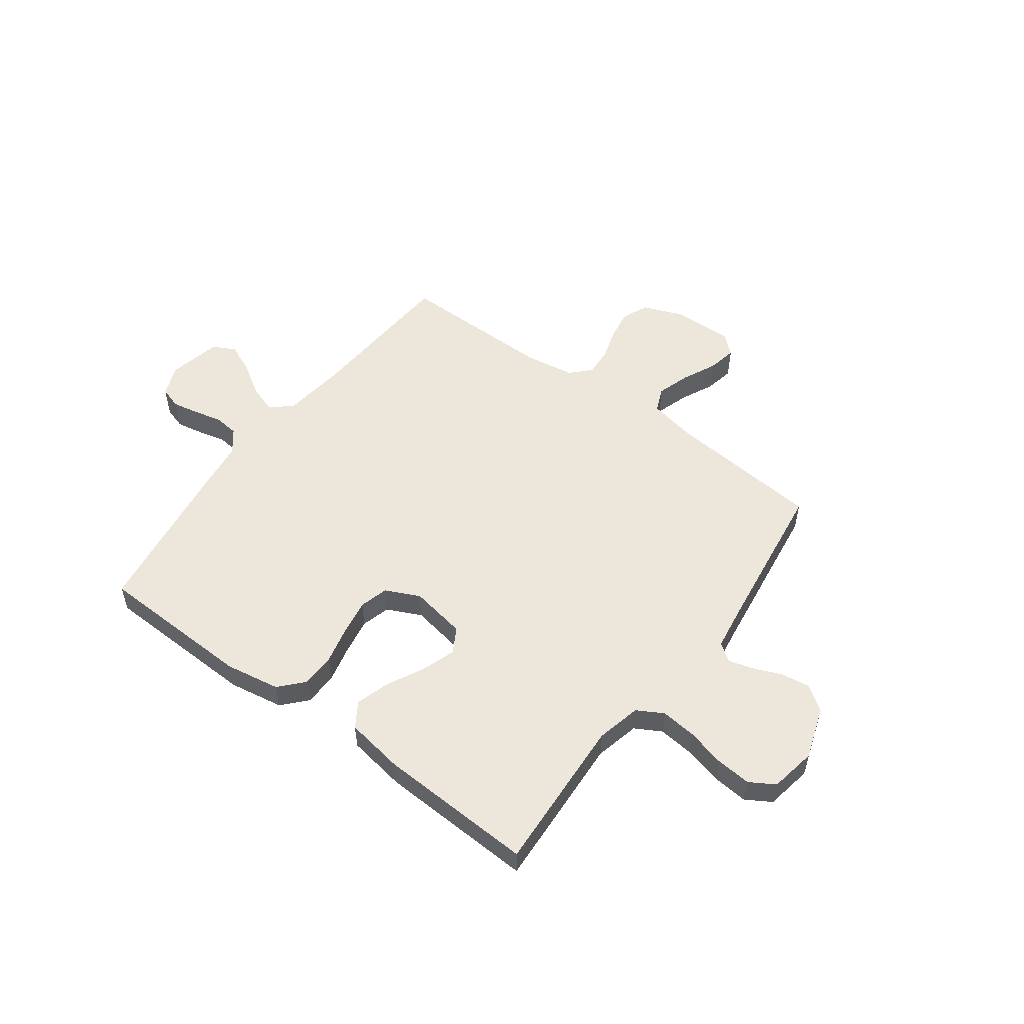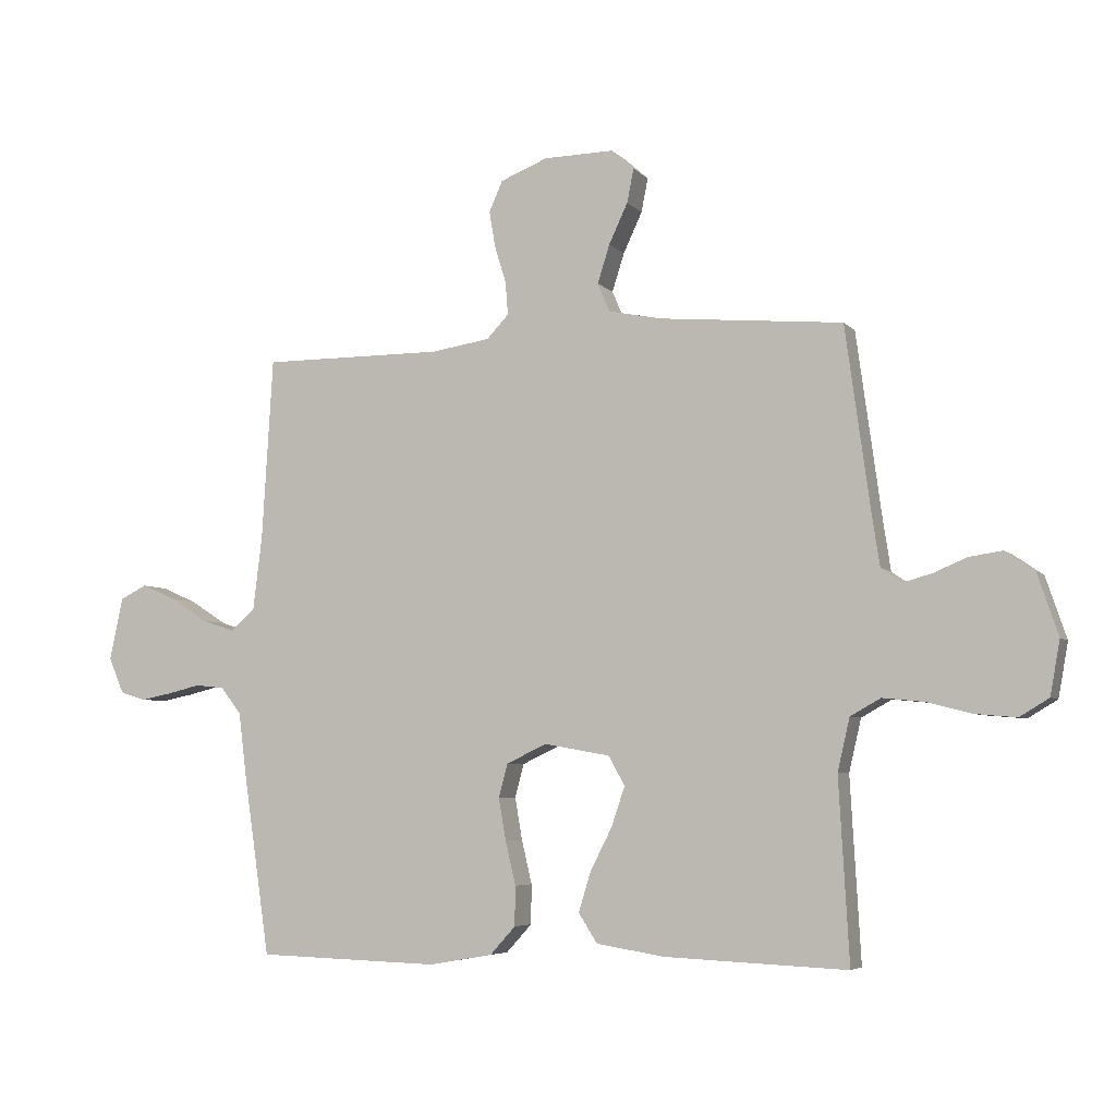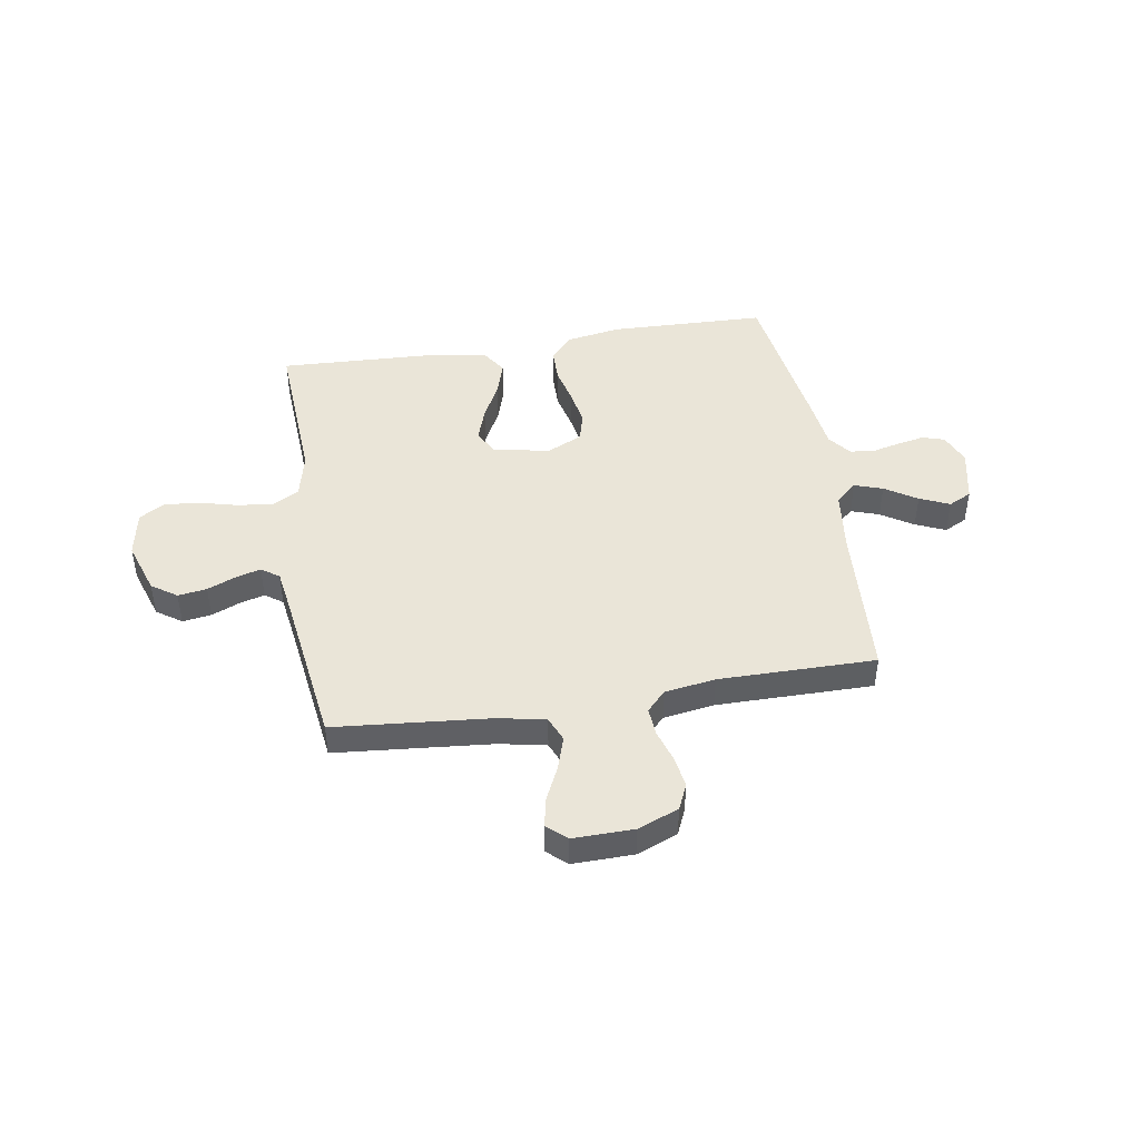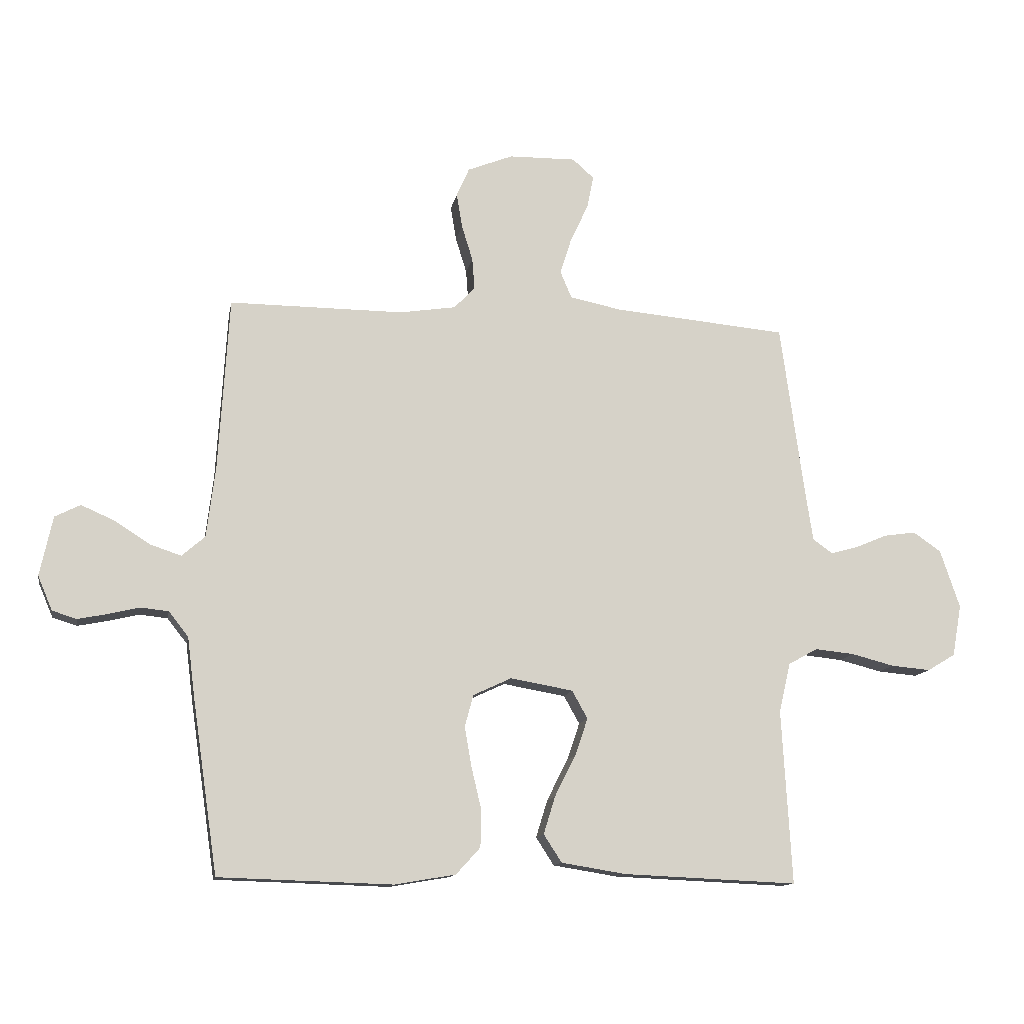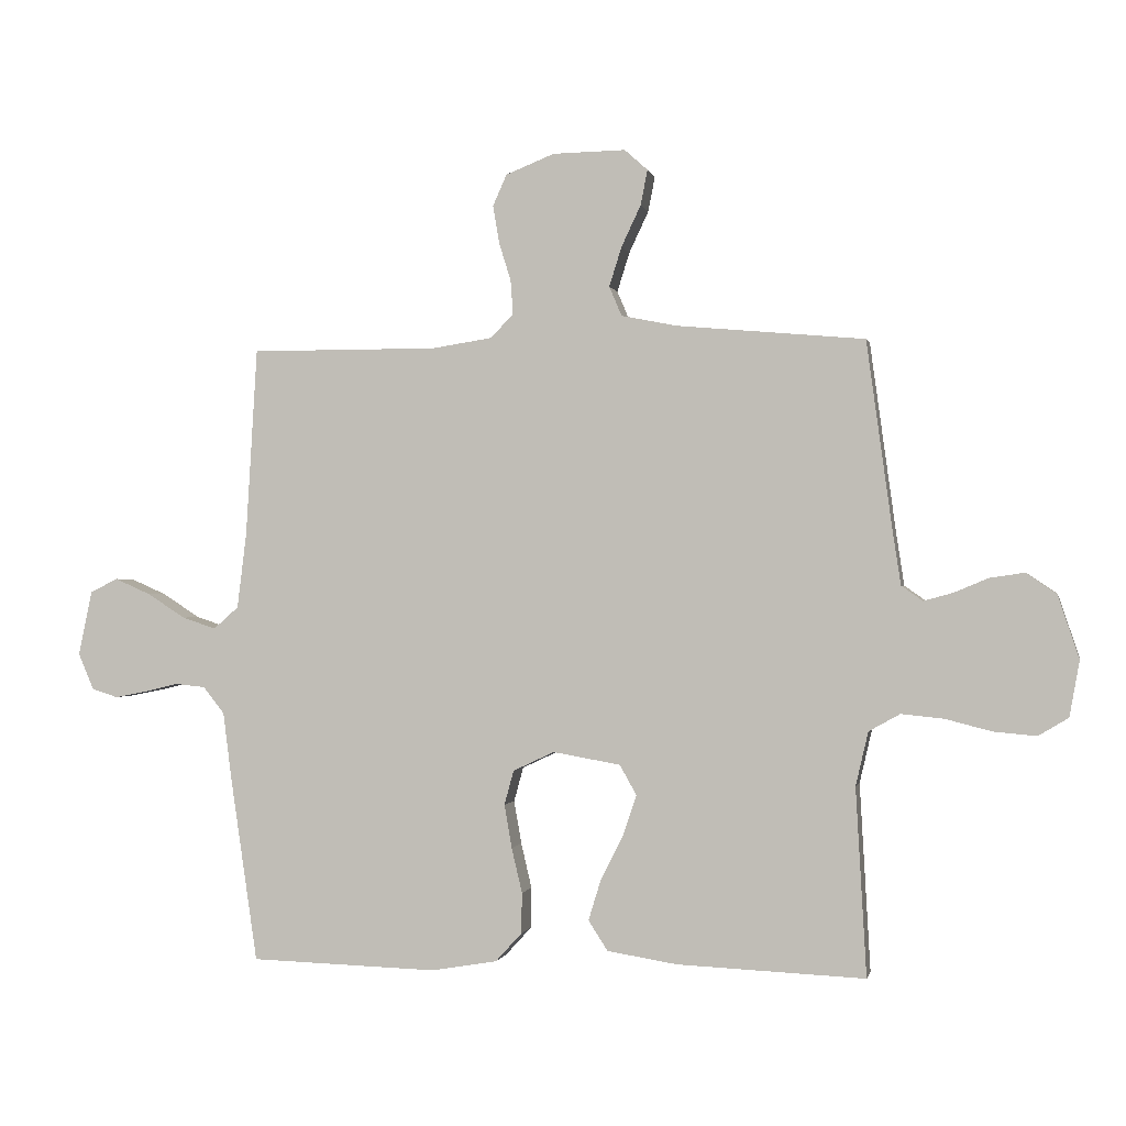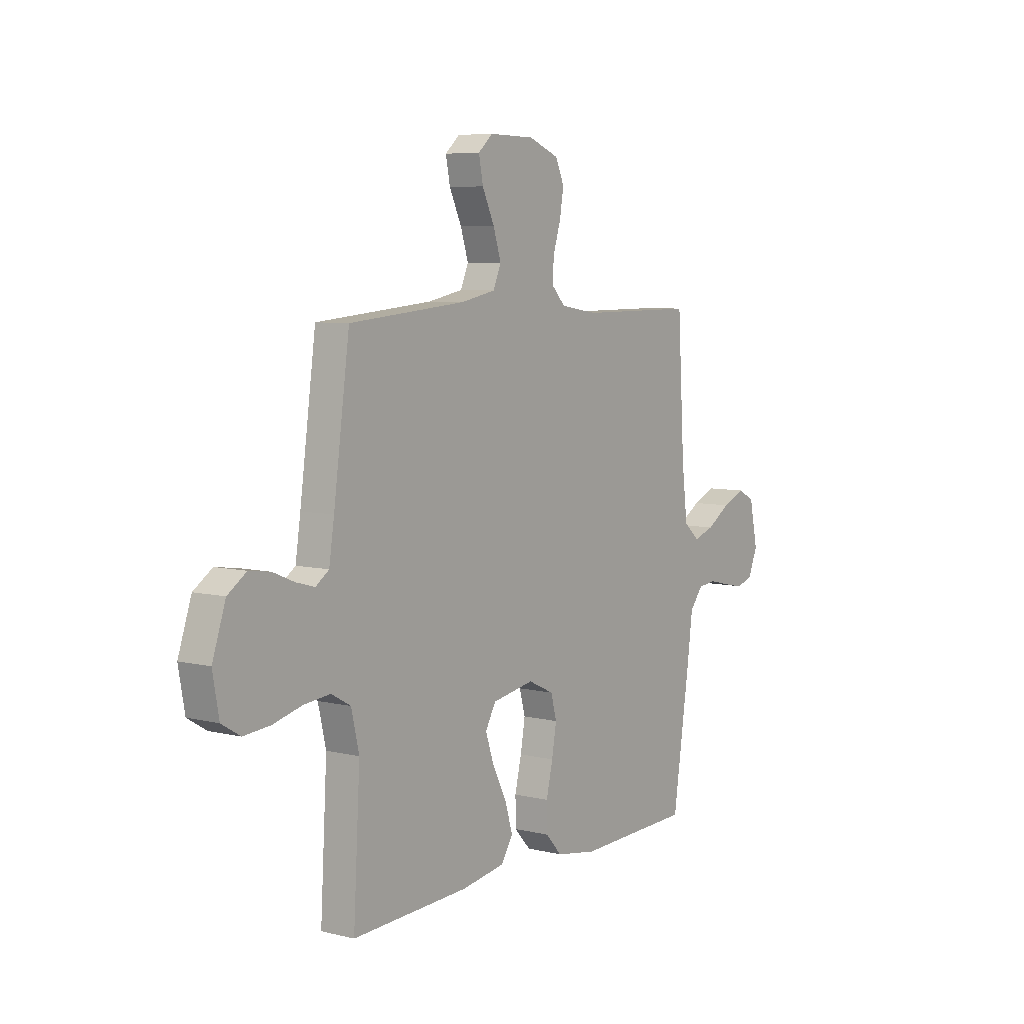
<metadata>
{"format":"obj","ext":"obj","renderer":"f3d","projection":"perspective","resolution":1024,"background":"white","views":[{"elev":53.4,"azim":-143.5,"up":"+Y"},{"elev":-5.3,"azim":-158.7,"up":"+Z"},{"elev":45.2,"azim":-9.2,"up":"+Y"},{"elev":-12.6,"azim":169.7,"up":"+Z"},{"elev":-0.5,"azim":-168.1,"up":"+Z"},{"elev":6.7,"azim":-54.5,"up":"+Z"}]}
</metadata>
<code>
v 0.5 0.07 0.5
v 0.518 0.07 0.2
v 0.533 0.07 0.078
v 0.573 0.07 0.043
v 0.627 0.07 0.061
v 0.688 0.07 0.1
v 0.745 0.07 0.125
v 0.789 0.07 0.103
v 0.811 0.07 0
v 0.786 0.07 -0.059
v 0.744 0.07 -0.072
v 0.693 0.07 -0.062
v 0.639 0.07 -0.049
v 0.591 0.07 -0.054
v 0.557 0.07 -0.097
v 0.544 0.07 -0.2
v 0.5 0.07 -0.5
v 0.2 0.07 -0.509
v 0.095 0.07 -0.491
v 0.053 0.07 -0.445
v 0.052 0.07 -0.38
v 0.069 0.07 -0.308
v 0.081 0.07 -0.239
v 0.066 0.07 -0.184
v 0 0.07 -0.153
v -0.108 0.07 -0.172
v -0.135 0.07 -0.22
v -0.113 0.07 -0.285
v -0.077 0.07 -0.356
v -0.057 0.07 -0.421
v -0.088 0.07 -0.469
v -0.2 0.07 -0.487
v -0.5 0.07 -0.5
v -0.483 0.07 -0.2
v -0.503 0.07 -0.114
v -0.553 0.07 -0.086
v -0.621 0.07 -0.093
v -0.695 0.07 -0.112
v -0.763 0.07 -0.118
v -0.811 0.07 -0.089
v -0.827 0.07 0
v -0.793 0.07 0.101
v -0.745 0.07 0.134
v -0.69 0.07 0.126
v -0.635 0.07 0.103
v -0.588 0.07 0.09
v -0.554 0.07 0.114
v -0.541 0.07 0.2
v -0.5 0.07 0.5
v -0.2 0.07 0.527
v -0.111 0.07 0.545
v -0.091 0.07 0.592
v -0.111 0.07 0.655
v -0.142 0.07 0.721
v -0.153 0.07 0.777
v -0.116 0.07 0.81
v 0 0.07 0.808
v 0.078 0.07 0.777
v 0.1 0.07 0.727
v 0.09 0.07 0.667
v 0.071 0.07 0.606
v 0.067 0.07 0.552
v 0.103 0.07 0.514
v 0.2 0.07 0.499
v 0.5 0 0.5
v 0.518 0 0.2
v 0.533 0 0.078
v 0.573 0 0.043
v 0.627 0 0.061
v 0.688 0 0.1
v 0.745 0 0.125
v 0.789 0 0.103
v 0.811 0 0
v 0.786 0 -0.059
v 0.744 0 -0.072
v 0.693 0 -0.062
v 0.639 0 -0.049
v 0.591 0 -0.054
v 0.557 0 -0.097
v 0.544 0 -0.2
v 0.5 0 -0.5
v 0.2 0 -0.509
v 0.095 0 -0.491
v 0.053 0 -0.445
v 0.052 0 -0.38
v 0.069 0 -0.308
v 0.081 0 -0.239
v 0.066 0 -0.184
v 0 0 -0.153
v -0.108 0 -0.172
v -0.135 0 -0.22
v -0.113 0 -0.285
v -0.077 0 -0.356
v -0.057 0 -0.421
v -0.088 0 -0.469
v -0.2 0 -0.487
v -0.5 0 -0.5
v -0.483 0 -0.2
v -0.503 0 -0.114
v -0.553 0 -0.086
v -0.621 0 -0.093
v -0.695 0 -0.112
v -0.763 0 -0.118
v -0.811 0 -0.089
v -0.827 0 0
v -0.793 0 0.101
v -0.745 0 0.134
v -0.69 0 0.126
v -0.635 0 0.103
v -0.588 0 0.09
v -0.554 0 0.114
v -0.541 0 0.2
v -0.5 0 0.5
v -0.2 0 0.527
v -0.111 0 0.545
v -0.091 0 0.592
v -0.111 0 0.655
v -0.142 0 0.721
v -0.153 0 0.777
v -0.116 0 0.81
v 0 0 0.808
v 0.078 0 0.777
v 0.1 0 0.727
v 0.09 0 0.667
v 0.071 0 0.606
v 0.067 0 0.552
v 0.103 0 0.514
v 0.2 0 0.499
f 58 59 60 61
f 58 61 62
f 57 58 62
f 56 57 62
f 53 54 55 56
f 52 53 56 62
f 51 52 62 63
f 48 49 50
f 47 48 50 51
f 42 43 44 45
f 42 45 46
f 41 42 46
f 40 41 46
f 37 38 39 40
f 36 37 40 46
f 35 36 46 47
f 31 32 33 34
f 28 29 30 31
f 27 28 31 34
f 26 27 34 35
f 19 20 21 22
f 19 22 23
f 18 19 23
f 15 16 17 18
f 14 15 18 23
f 10 11 12 13
f 8 9 10 13
f 8 13 14
f 5 6 7 8
f 4 5 8 14
f 3 4 14 23
f 64 1 2
f 25 26 35 47
f 24 25 47 51
f 24 51 63 64
f 23 24 64
f 2 3 23 64
f 125 124 123 122
f 126 125 122
f 126 122 121
f 126 121 120
f 120 119 118 117
f 126 120 117 116
f 127 126 116 115
f 114 113 112
f 115 114 112 111
f 109 108 107 106
f 110 109 106
f 110 106 105
f 110 105 104
f 104 103 102 101
f 110 104 101 100
f 111 110 100 99
f 98 97 96 95
f 95 94 93 92
f 98 95 92 91
f 99 98 91 90
f 86 85 84 83
f 87 86 83
f 87 83 82
f 82 81 80 79
f 87 82 79 78
f 77 76 75 74
f 77 74 73 72
f 78 77 72
f 72 71 70 69
f 78 72 69 68
f 87 78 68 67
f 66 65 128
f 111 99 90 89
f 115 111 89 88
f 128 127 115 88
f 128 88 87
f 128 87 67 66
f 1 65 66 2
f 2 66 67 3
f 3 67 68 4
f 4 68 69 5
f 5 69 70 6
f 6 70 71 7
f 7 71 72 8
f 8 72 73 9
f 9 73 74 10
f 10 74 75 11
f 11 75 76 12
f 12 76 77 13
f 13 77 78 14
f 14 78 79 15
f 15 79 80 16
f 16 80 81 17
f 17 81 82 18
f 18 82 83 19
f 19 83 84 20
f 20 84 85 21
f 21 85 86 22
f 22 86 87 23
f 23 87 88 24
f 24 88 89 25
f 25 89 90 26
f 26 90 91 27
f 27 91 92 28
f 28 92 93 29
f 29 93 94 30
f 30 94 95 31
f 31 95 96 32
f 32 96 97 33
f 33 97 98 34
f 34 98 99 35
f 35 99 100 36
f 36 100 101 37
f 37 101 102 38
f 38 102 103 39
f 39 103 104 40
f 40 104 105 41
f 41 105 106 42
f 42 106 107 43
f 43 107 108 44
f 44 108 109 45
f 45 109 110 46
f 46 110 111 47
f 47 111 112 48
f 48 112 113 49
f 49 113 114 50
f 50 114 115 51
f 51 115 116 52
f 52 116 117 53
f 53 117 118 54
f 54 118 119 55
f 55 119 120 56
f 56 120 121 57
f 57 121 122 58
f 58 122 123 59
f 59 123 124 60
f 60 124 125 61
f 61 125 126 62
f 62 126 127 63
f 63 127 128 64
f 64 128 65 1

</code>
